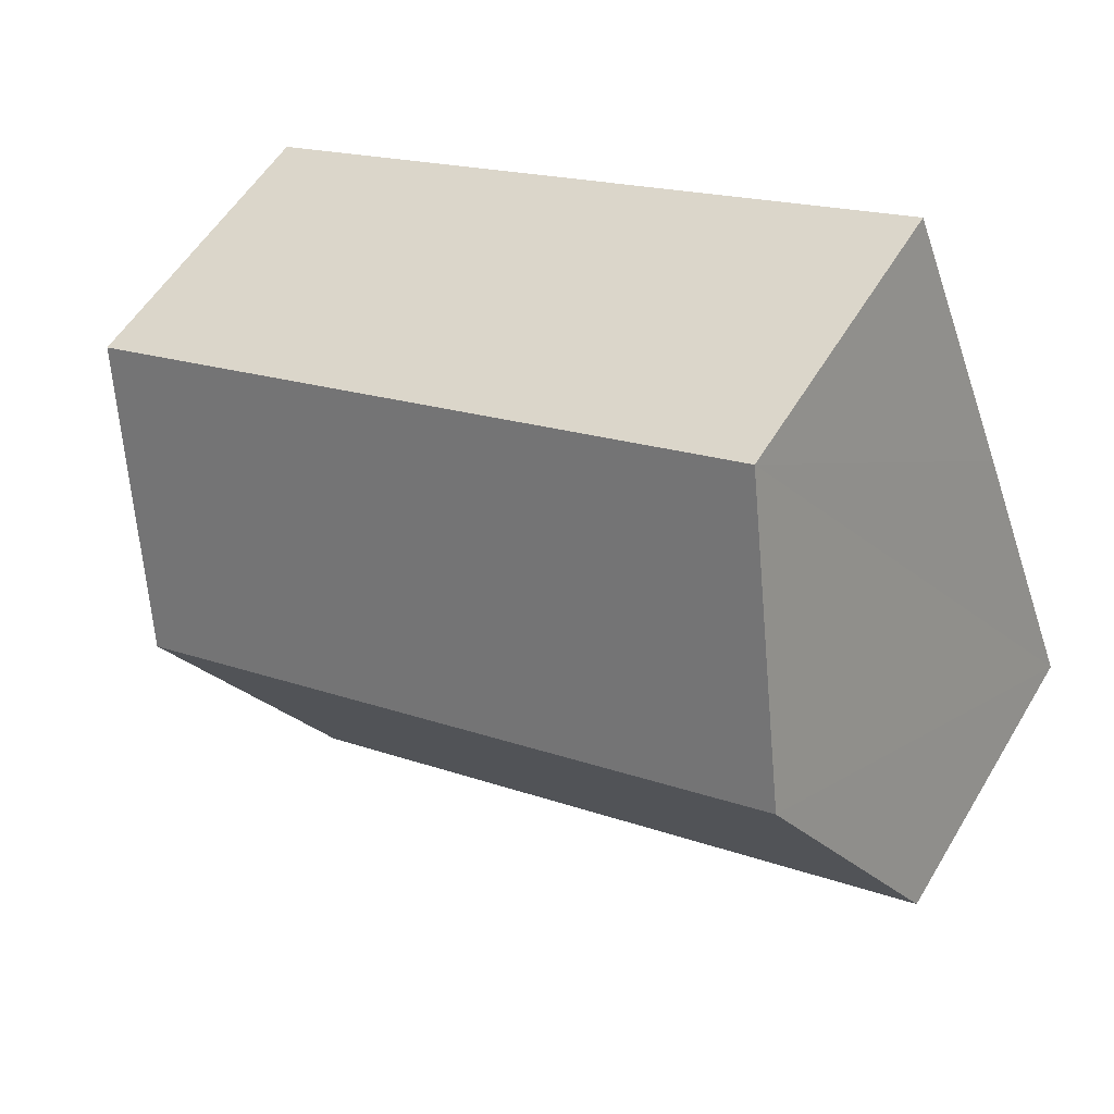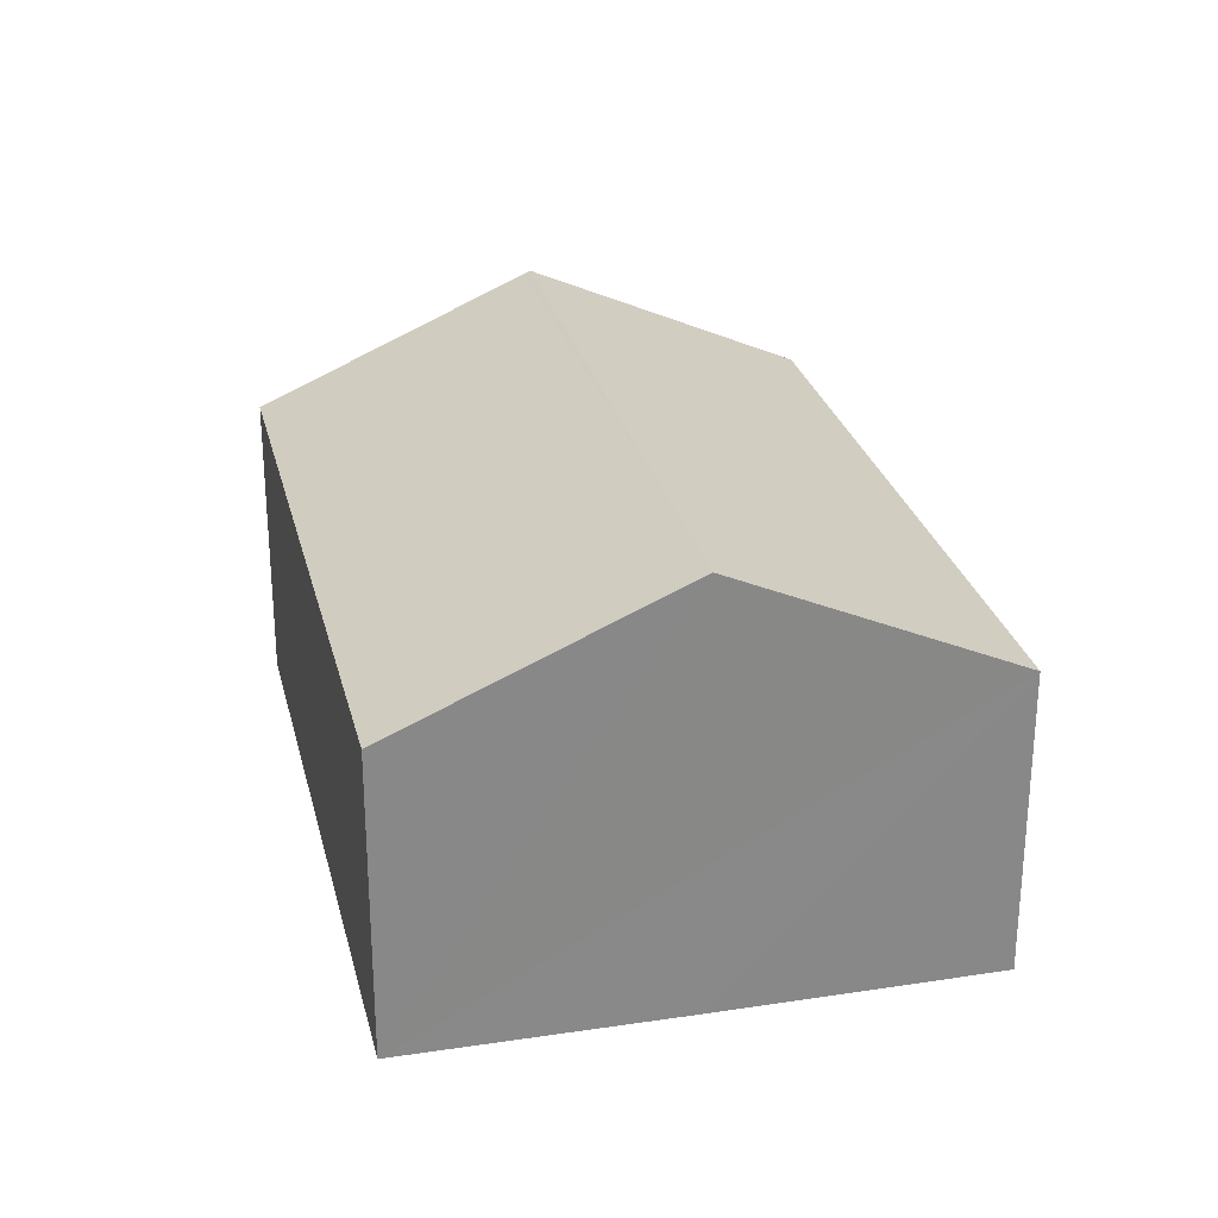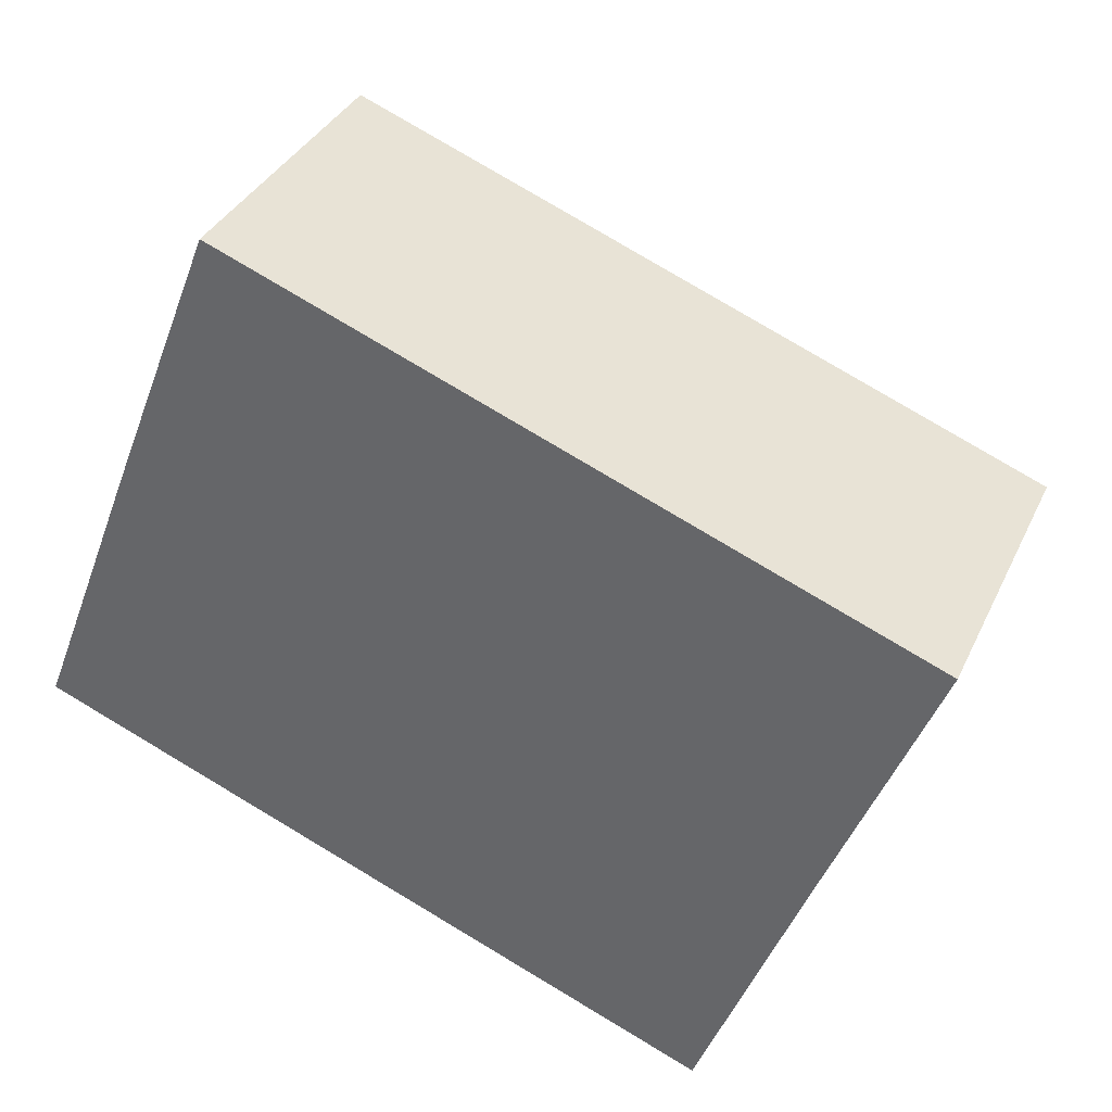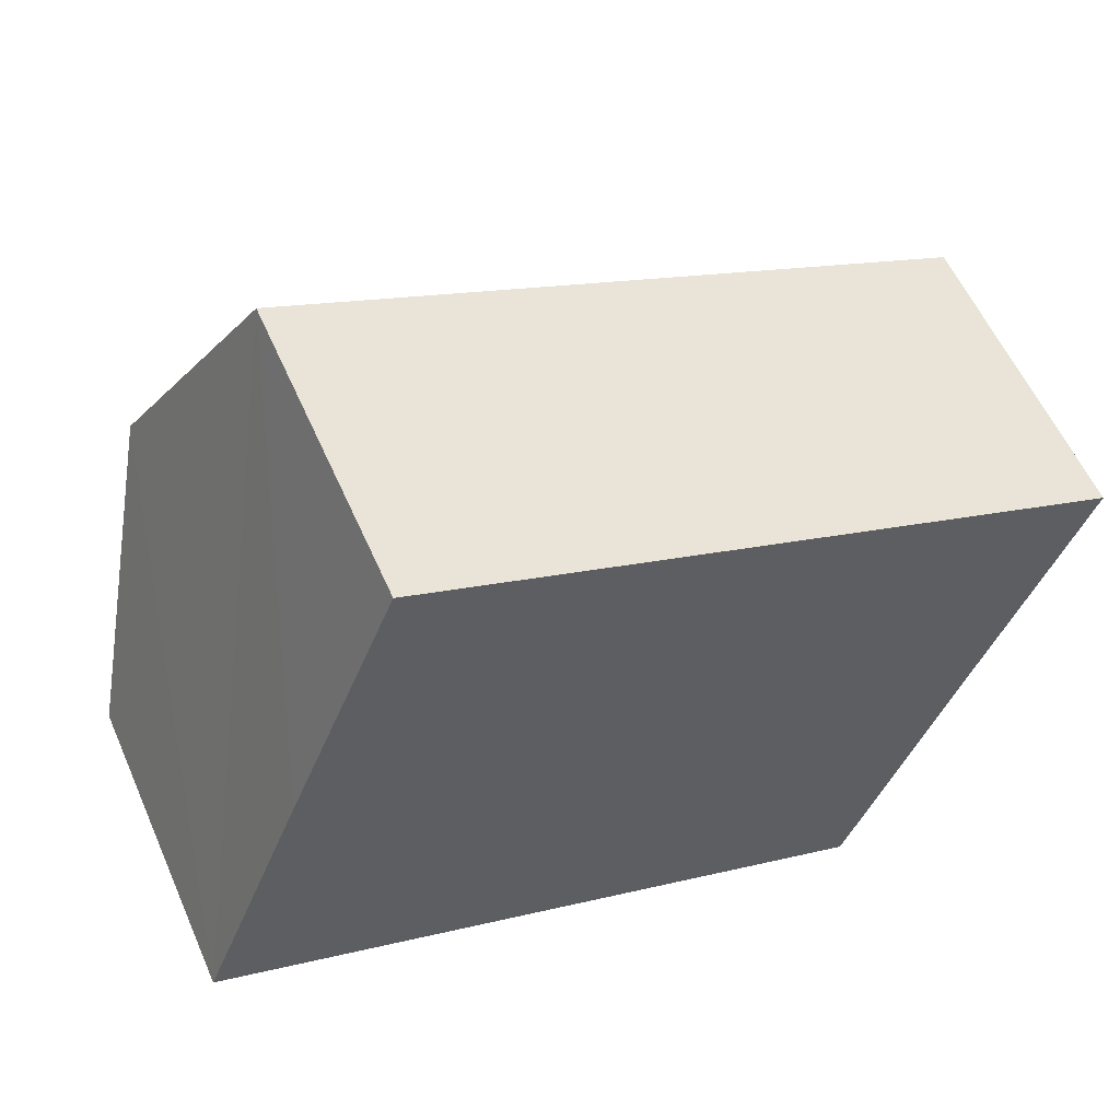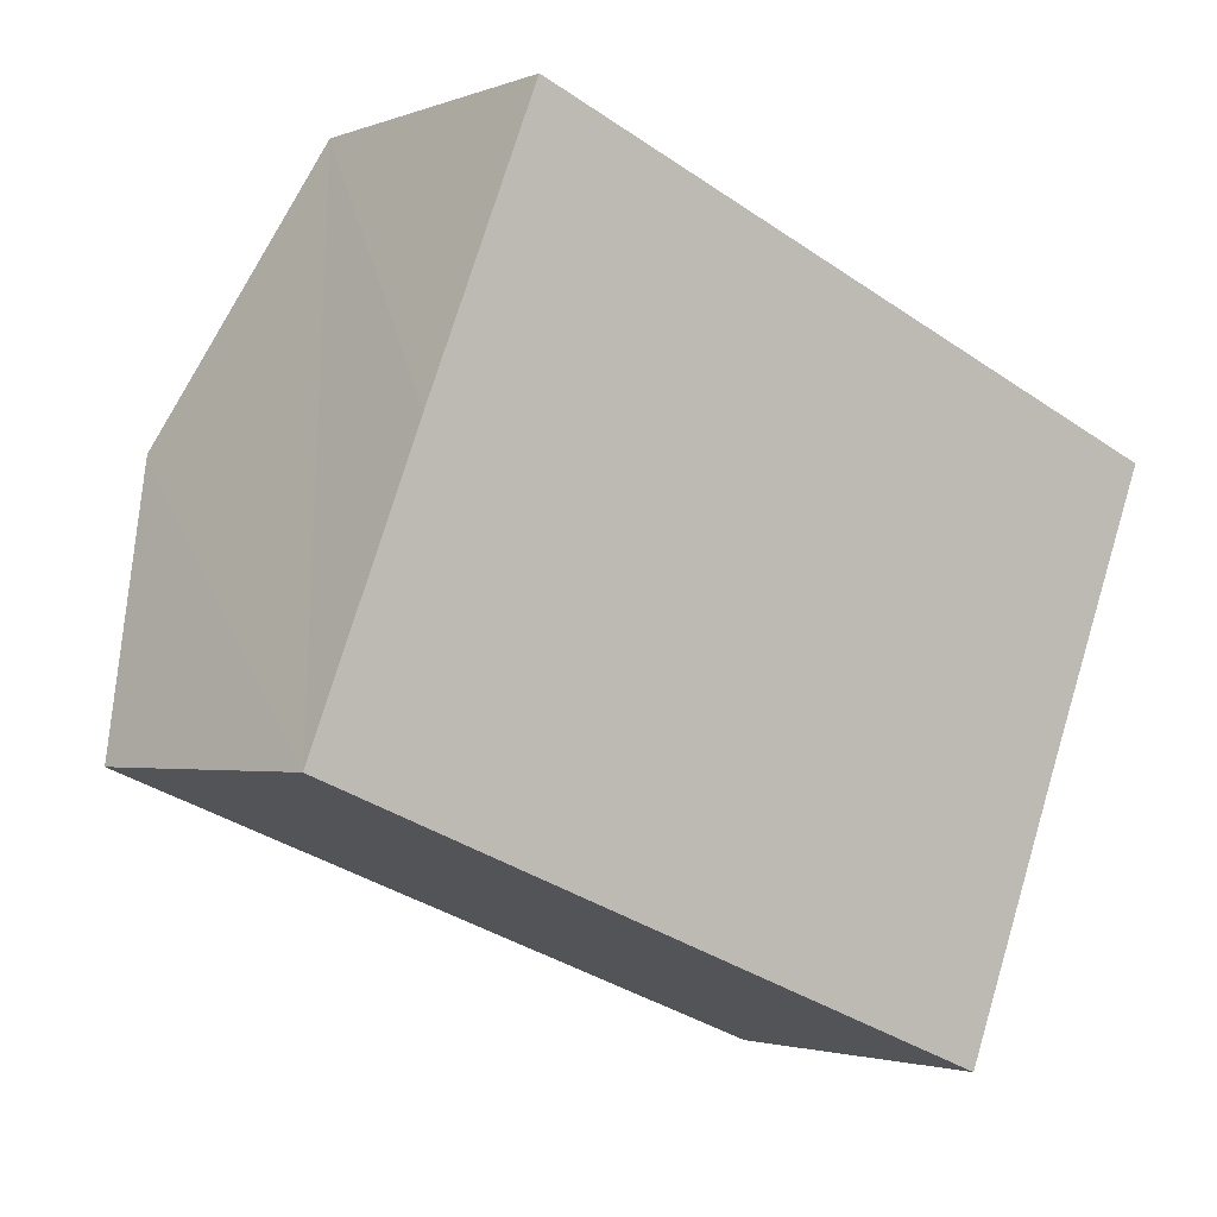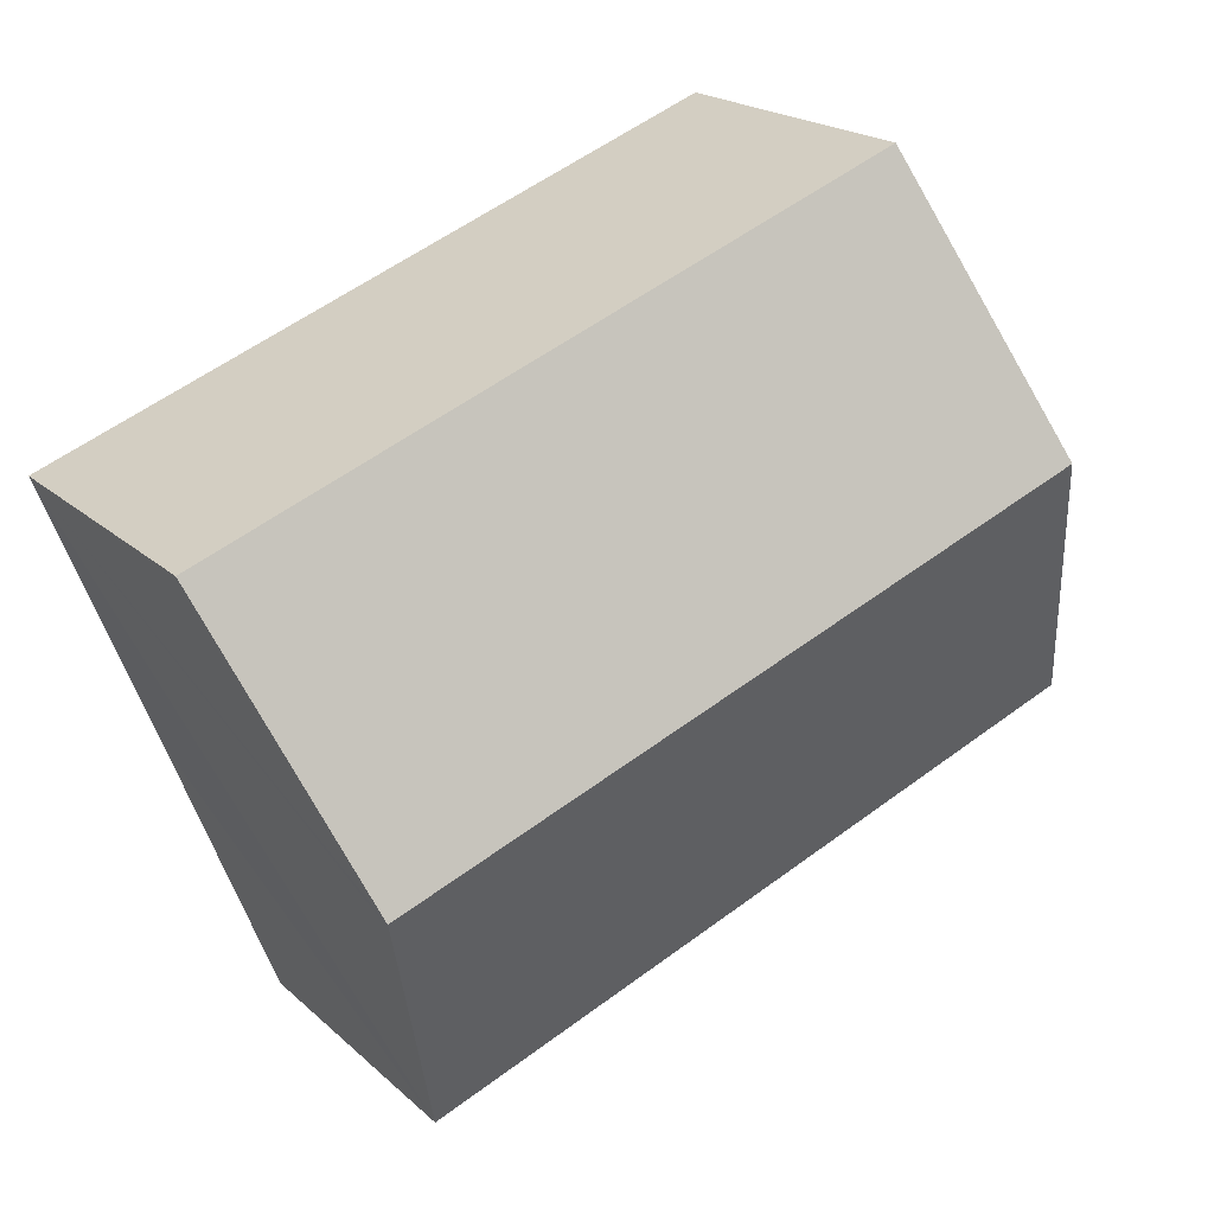
<metadata>
{"format":"obj","ext":"obj","renderer":"f3d","projection":"perspective","resolution":1024,"background":"white","views":[{"elev":54.7,"azim":-149.6,"up":"+Z"},{"elev":27.3,"azim":-81.8,"up":"+Y"},{"elev":35.1,"azim":22.5,"up":"+Z"},{"elev":57.4,"azim":-23.6,"up":"+Z"},{"elev":-2.3,"azim":-37.5,"up":"+Z"},{"elev":19.8,"azim":147.9,"up":"+Z"}]}
</metadata>
<code>
v  7.161 3.971 0.038
v  1.928 2.808 4.938
v  8.142 2.808 2.506
v  0.953 3.971 2.467
v  7.138 3.944 -0.019
v  0 2.813 1.722e-16
v  6.195 2.806 -2.442
v  0.946 3.963 2.449
v  0 0 0
v  6.195 1.495e-16 -2.442
v  0.946 -1.5e-16 2.449
v  0.953 -1.511e-16 2.467
v  1.928 -3.024e-16 4.938
v  8.142 -1.534e-16 2.506
v  7.161 -2.327e-18 0.038
v  7.138 1.163e-18 -0.019
g defaultobject
f 1 2 3
f 2 1 4
f 4 1 5
f 6 5 7
f 5 6 8
f 4 5 8
f 7 9 6
f 9 7 10
f 9 8 6
f 8 9 4
f 4 9 2
f 2 9 11
f 2 11 12
f 2 12 13
f 13 3 2
f 3 13 14
f 14 1 3
f 1 14 5
f 5 14 7
f 7 14 15
f 7 15 10
f 10 15 16
f 12 14 13
f 14 12 11
f 14 11 9
f 14 9 16
f 16 9 10
f 14 16 15

</code>
